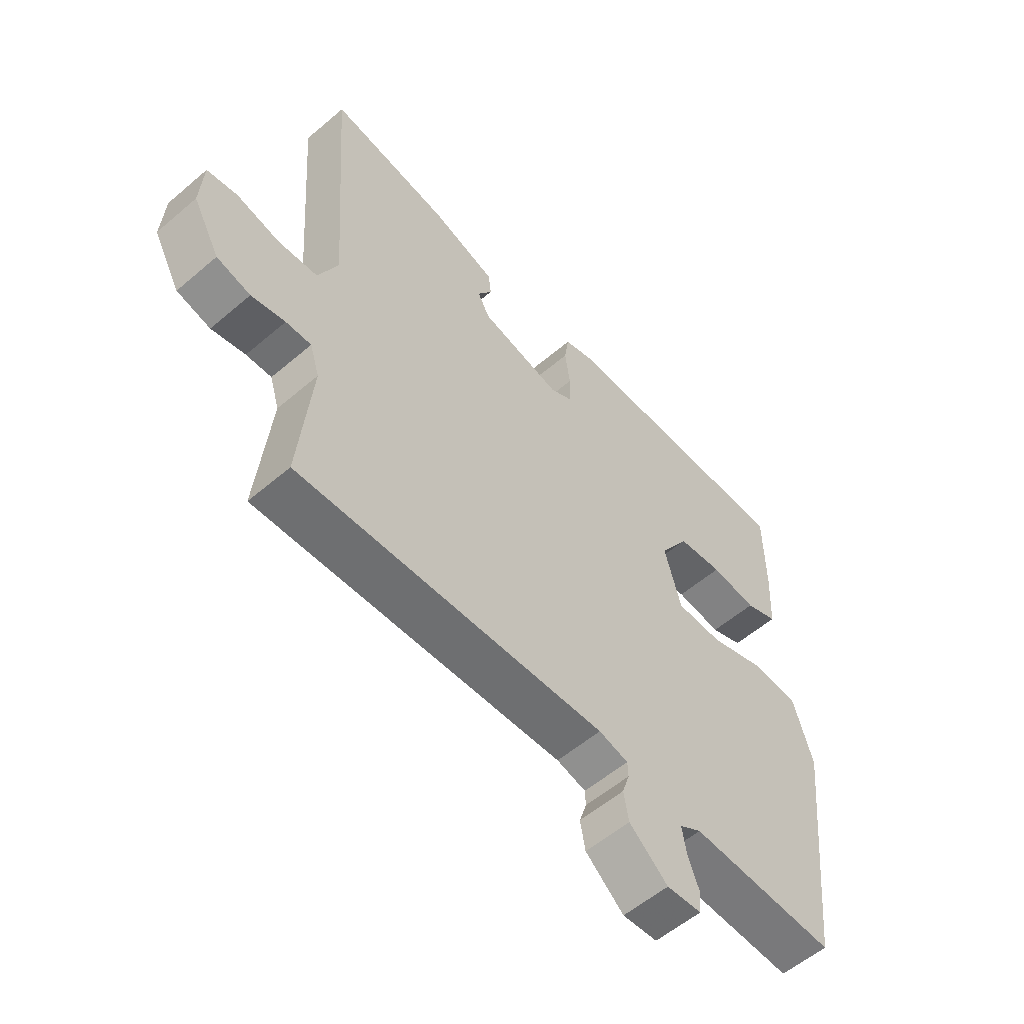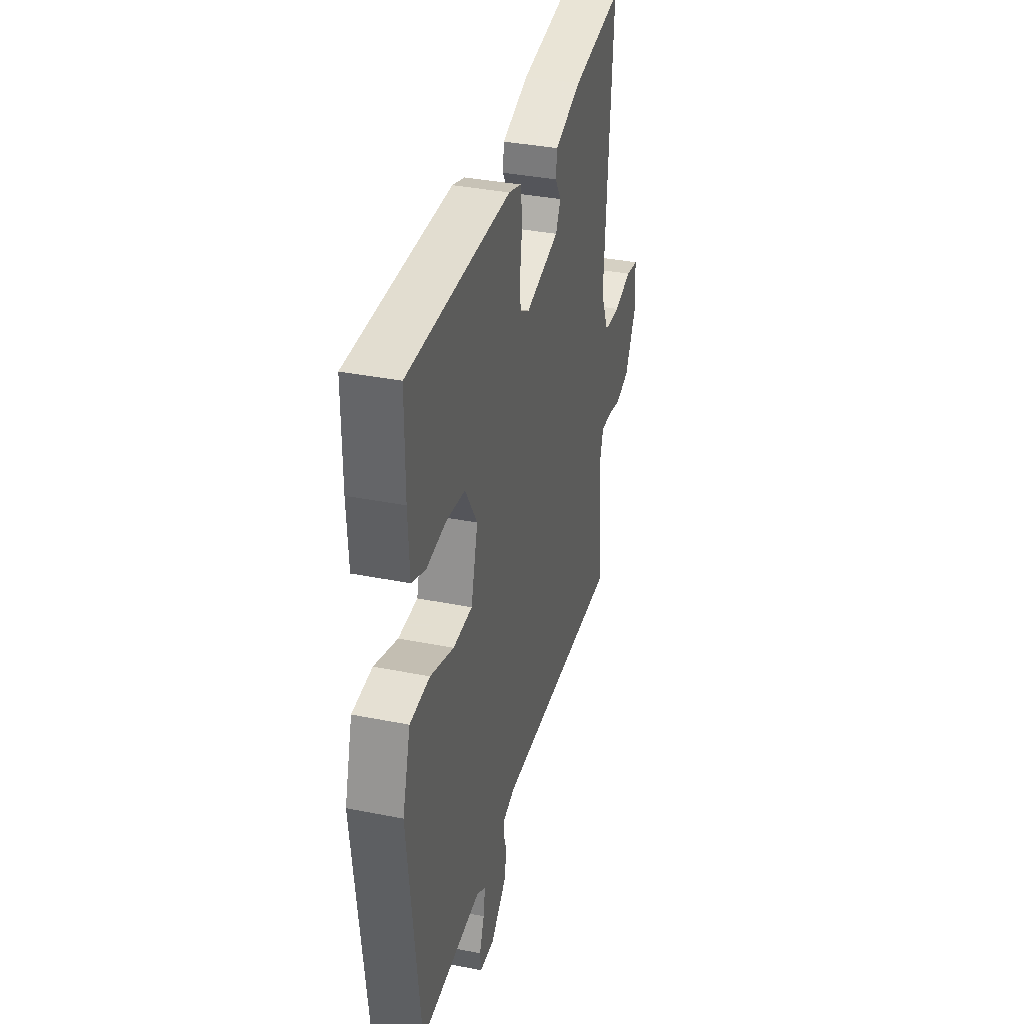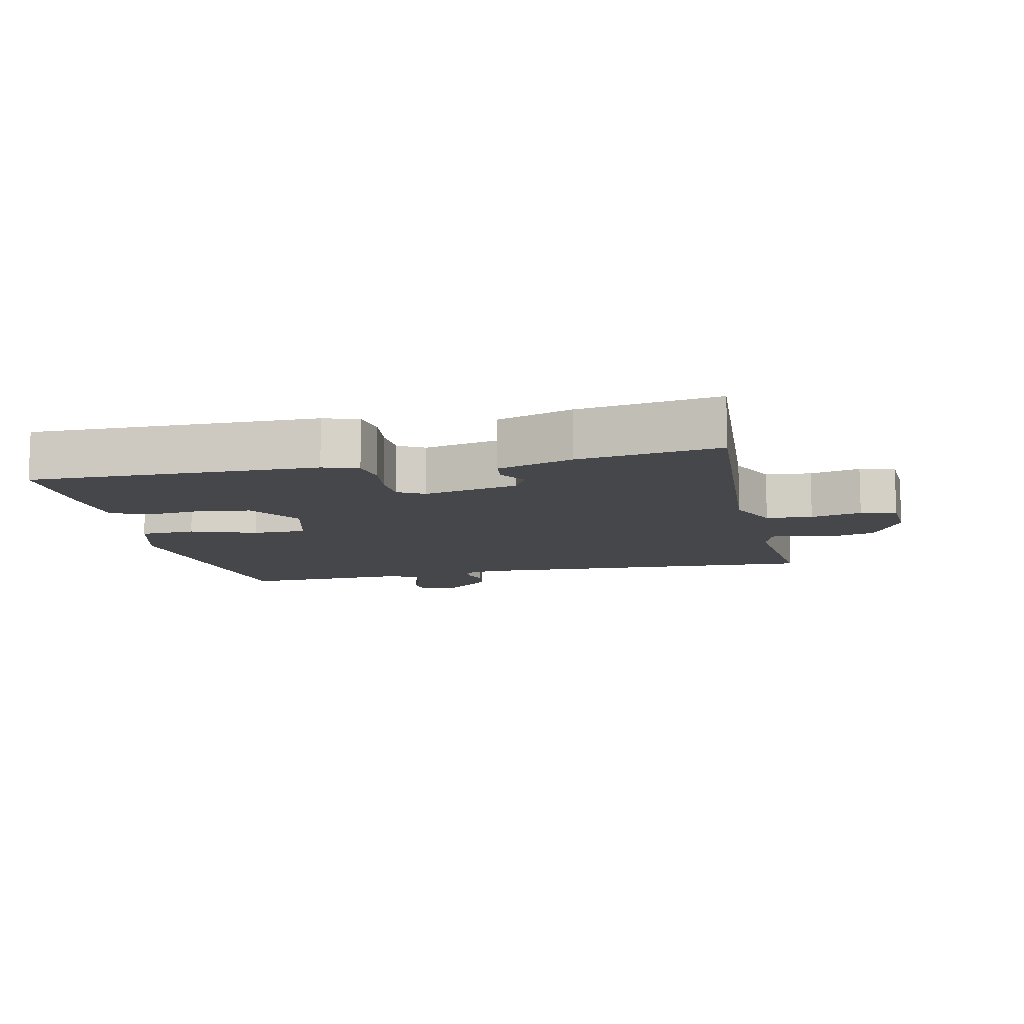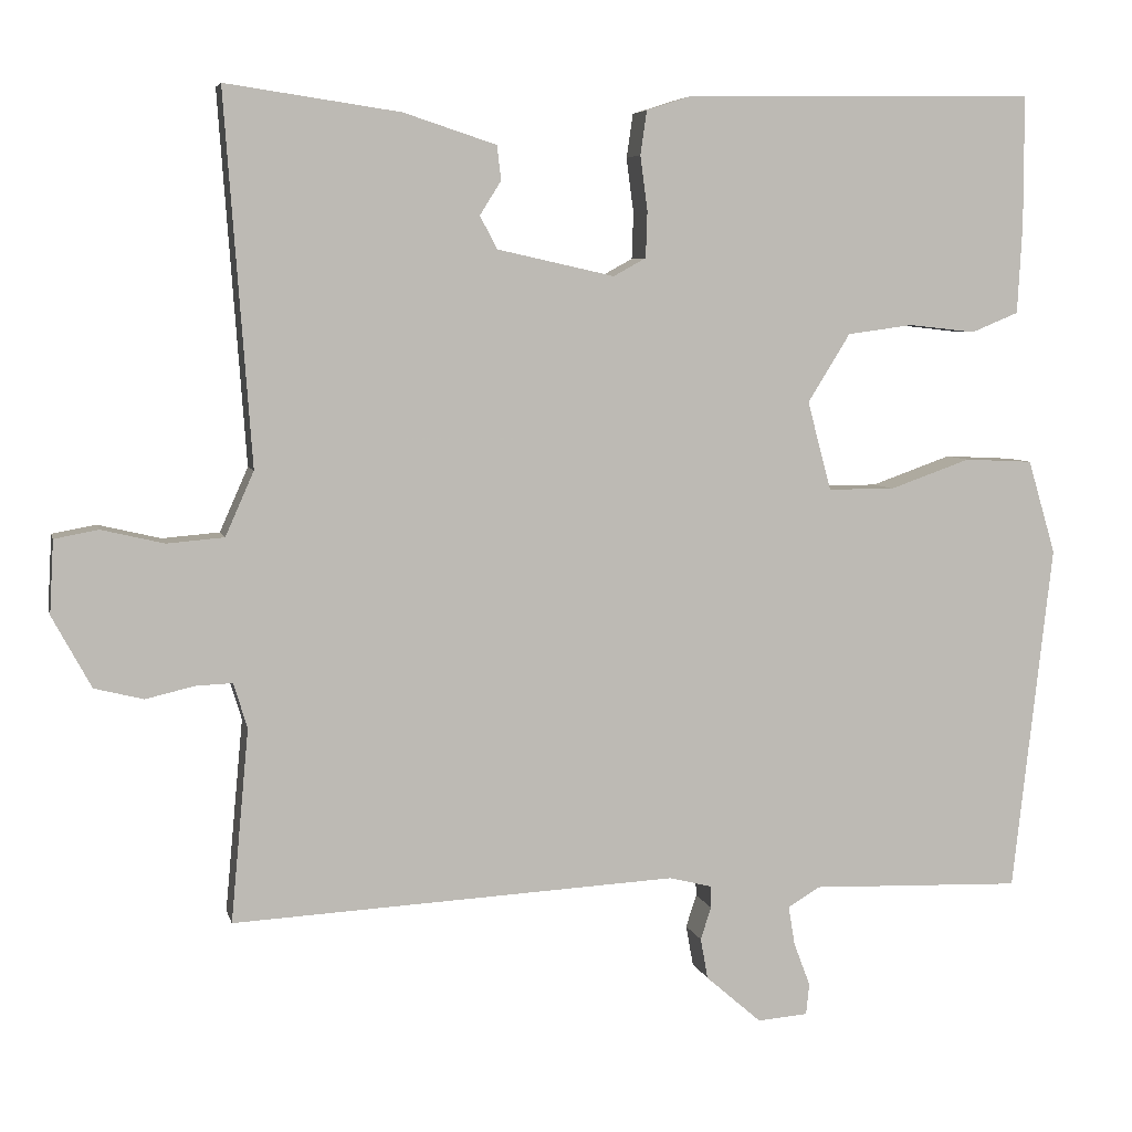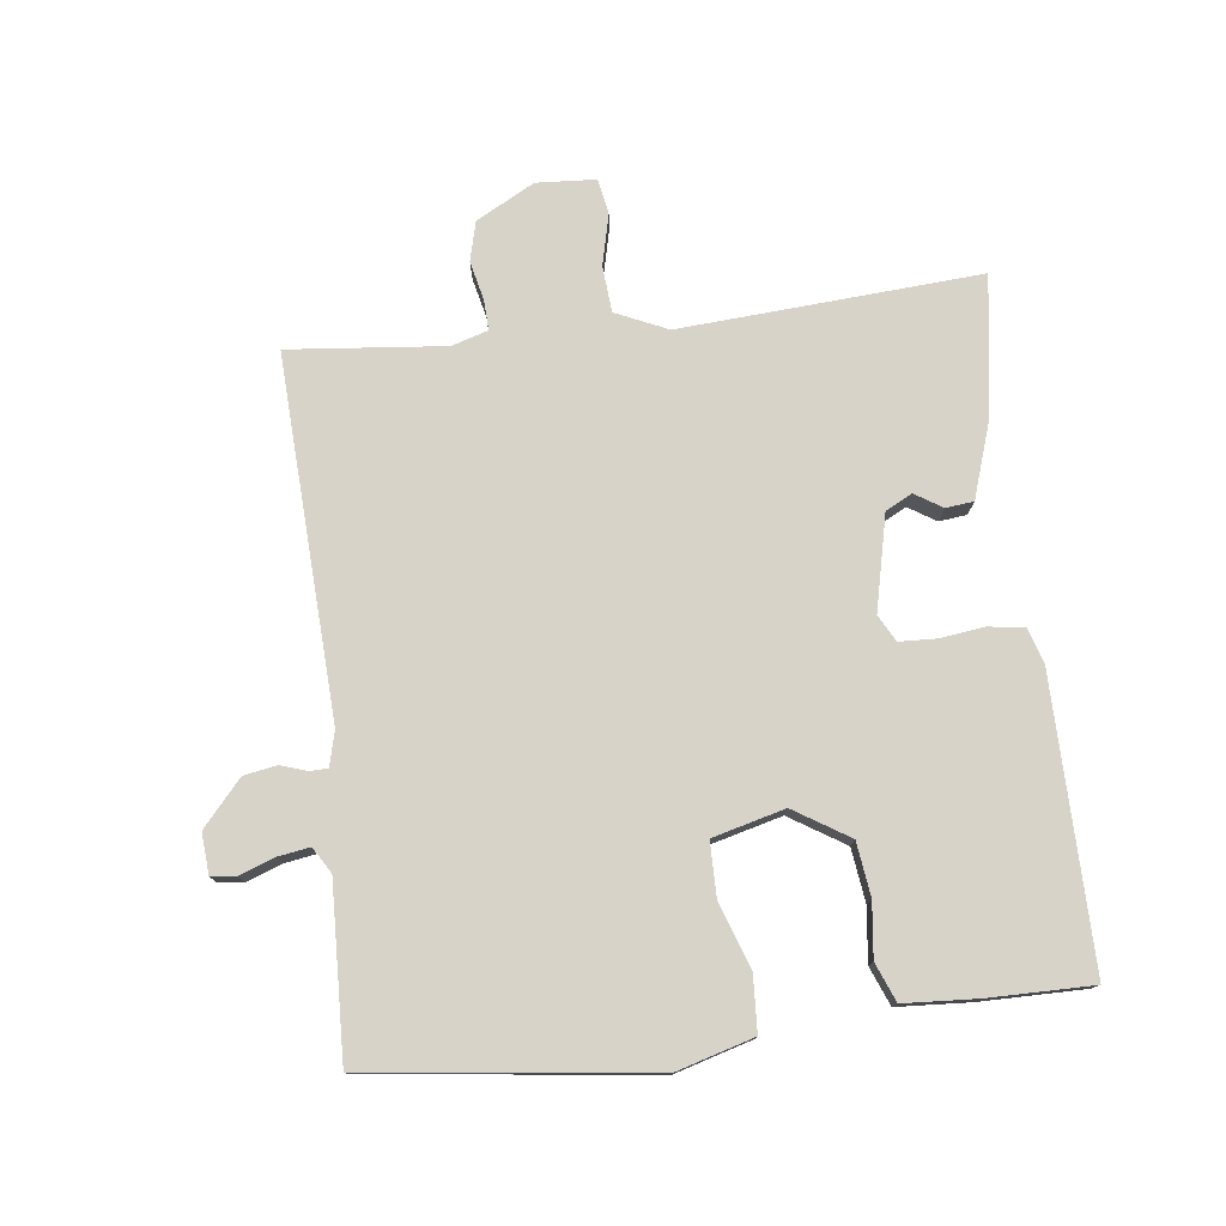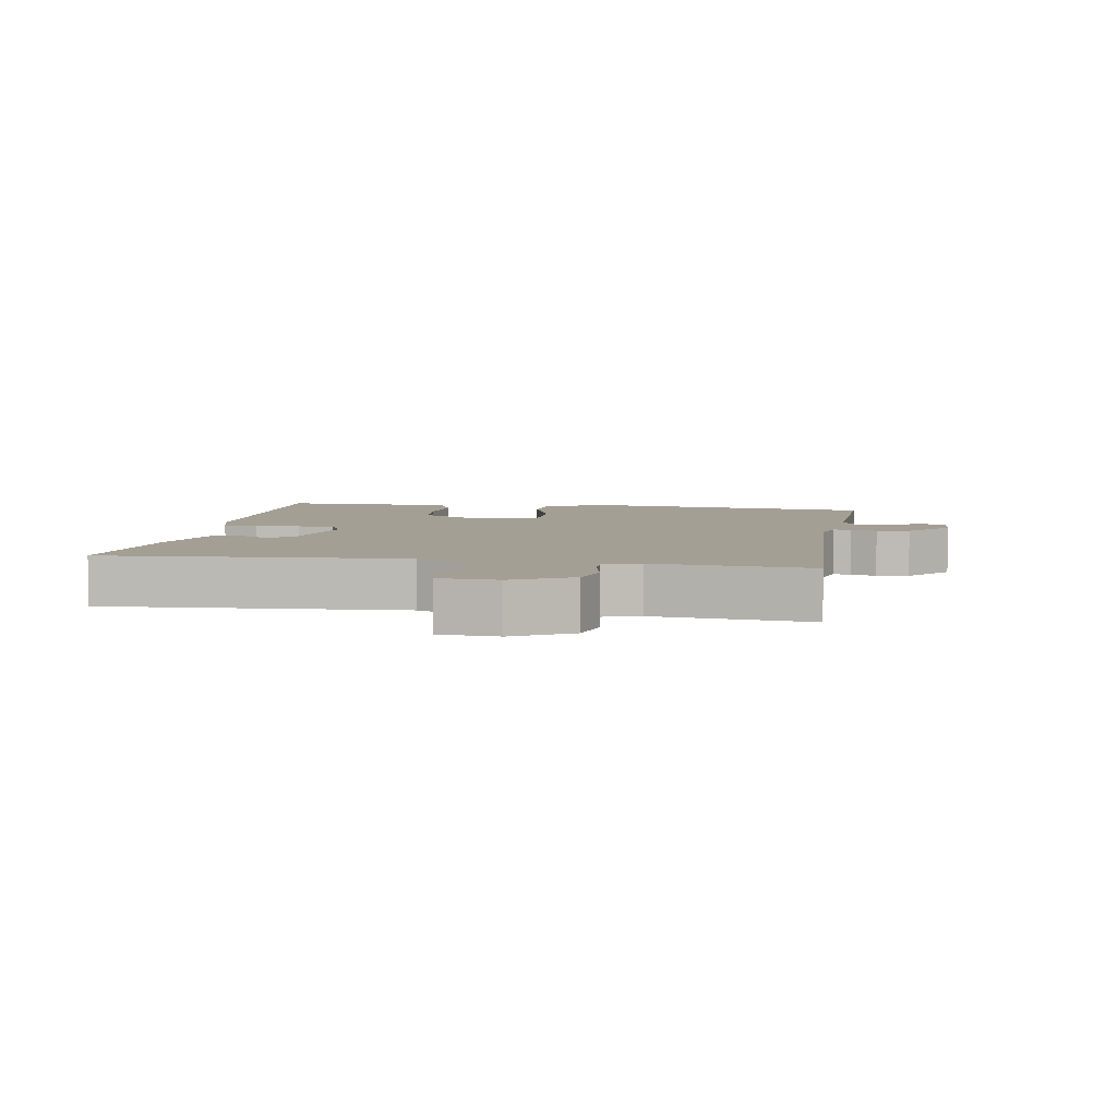
<metadata>
{"format":"obj","ext":"obj","renderer":"f3d","projection":"perspective","resolution":1024,"background":"white","views":[{"elev":-56.7,"azim":131.7,"up":"+Z"},{"elev":35.9,"azim":-75.3,"up":"+Z"},{"elev":-10.5,"azim":12.5,"up":"+Y"},{"elev":5.8,"azim":167.4,"up":"+Z"},{"elev":76.9,"azim":-96.5,"up":"+Y"},{"elev":5.6,"azim":99.9,"up":"+Y"}]}
</metadata>
<code>
v 0.5 0.07 -0.5
v -0.046 0.07 -0.471
v -0.098 0.07 -0.484
v -0.099 0.07 -0.511
v -0.086 0.07 -0.551
v -0.095 0.07 -0.601
v -0.163 0.07 -0.66
v -0.225 0.07 -0.655
v -0.229 0.07 -0.617
v -0.209 0.07 -0.564
v -0.201 0.07 -0.516
v -0.24 0.07 -0.492
v -0.5 0.07 -0.5
v -0.549 0.07 -0.072
v -0.515 0.07 0.043
v -0.431 0.07 0.047
v -0.332 0.07 0.012
v -0.25 0.07 0.012
v -0.221 0.07 0.121
v -0.273 0.07 0.205
v -0.354 0.07 0.216
v -0.436 0.07 0.207
v -0.494 0.07 0.231
v -0.5 0.07 0.341
v -0.5 0.07 0.5
v -0.066 0.07 0.493
v -0.013 0.07 0.476
v -0.005 0.07 0.422
v -0.014 0.07 0.355
v -0.012 0.07 0.298
v 0.028 0.07 0.276
v 0.172 0.07 0.308
v 0.193 0.07 0.348
v 0.167 0.07 0.39
v 0.172 0.07 0.432
v 0.286 0.07 0.469
v 0.5 0.07 0.5
v 0.467 0.07 0.046
v 0.502 0.07 -0.033
v 0.572 0.07 -0.039
v 0.649 0.07 -0.021
v 0.703 0.07 -0.031
v 0.708 0.07 -0.121
v 0.66 0.07 -0.209
v 0.6 0.07 -0.224
v 0.54 0.07 -0.21
v 0.495 0.07 -0.208
v 0.478 0.07 -0.263
v 0.5 0 -0.5
v -0.046 0 -0.471
v -0.098 0 -0.484
v -0.099 0 -0.511
v -0.086 0 -0.551
v -0.095 0 -0.601
v -0.163 0 -0.66
v -0.225 0 -0.655
v -0.229 0 -0.617
v -0.209 0 -0.564
v -0.201 0 -0.516
v -0.24 0 -0.492
v -0.5 0 -0.5
v -0.549 0 -0.072
v -0.515 0 0.043
v -0.431 0 0.047
v -0.332 0 0.012
v -0.25 0 0.012
v -0.221 0 0.121
v -0.273 0 0.205
v -0.354 0 0.216
v -0.436 0 0.207
v -0.494 0 0.231
v -0.5 0 0.341
v -0.5 0 0.5
v -0.066 0 0.493
v -0.013 0 0.476
v -0.005 0 0.422
v -0.014 0 0.355
v -0.012 0 0.298
v 0.028 0 0.276
v 0.172 0 0.308
v 0.193 0 0.348
v 0.167 0 0.39
v 0.172 0 0.432
v 0.286 0 0.469
v 0.5 0 0.5
v 0.467 0 0.046
v 0.502 0 -0.033
v 0.572 0 -0.039
v 0.649 0 -0.021
v 0.703 0 -0.031
v 0.708 0 -0.121
v 0.66 0 -0.209
v 0.6 0 -0.224
v 0.54 0 -0.21
v 0.495 0 -0.208
v 0.478 0 -0.263
f 44 45 46
f 43 44 46
f 42 43 46
f 41 42 46
f 40 41 46
f 39 40 46 47
f 38 39 47 48
f 36 37 38
f 35 36 38
f 34 35 38
f 33 34 38
f 32 33 38 48
f 27 28 29
f 26 27 29
f 25 26 29
f 24 25 29
f 23 24 29
f 22 23 29
f 21 22 29
f 20 21 29 30
f 19 20 30 31
f 15 16 17
f 14 15 17
f 13 14 17
f 12 13 17
f 11 12 17 18
f 8 9 10
f 7 8 10
f 6 7 10
f 5 6 10
f 4 5 10
f 3 4 10 11
f 48 1 2
f 32 48 2
f 31 32 2
f 19 31 2
f 18 19 2
f 18 2 3
f 3 11 18
f 94 93 92
f 94 92 91
f 94 91 90
f 94 90 89
f 94 89 88
f 95 94 88 87
f 96 95 87 86
f 86 85 84
f 86 84 83
f 86 83 82
f 86 82 81
f 96 86 81 80
f 77 76 75
f 77 75 74
f 77 74 73
f 77 73 72
f 77 72 71
f 77 71 70
f 77 70 69
f 78 77 69 68
f 79 78 68 67
f 65 64 63
f 65 63 62
f 65 62 61
f 65 61 60
f 66 65 60 59
f 58 57 56
f 58 56 55
f 58 55 54
f 58 54 53
f 58 53 52
f 59 58 52 51
f 50 49 96
f 50 96 80
f 50 80 79
f 50 79 67
f 50 67 66
f 51 50 66
f 66 59 51
f 1 49 50 2
f 2 50 51 3
f 3 51 52 4
f 4 52 53 5
f 5 53 54 6
f 6 54 55 7
f 7 55 56 8
f 8 56 57 9
f 9 57 58 10
f 10 58 59 11
f 11 59 60 12
f 12 60 61 13
f 13 61 62 14
f 14 62 63 15
f 15 63 64 16
f 16 64 65 17
f 17 65 66 18
f 18 66 67 19
f 19 67 68 20
f 20 68 69 21
f 21 69 70 22
f 22 70 71 23
f 23 71 72 24
f 24 72 73 25
f 25 73 74 26
f 26 74 75 27
f 27 75 76 28
f 28 76 77 29
f 29 77 78 30
f 30 78 79 31
f 31 79 80 32
f 32 80 81 33
f 33 81 82 34
f 34 82 83 35
f 35 83 84 36
f 36 84 85 37
f 37 85 86 38
f 38 86 87 39
f 39 87 88 40
f 40 88 89 41
f 41 89 90 42
f 42 90 91 43
f 43 91 92 44
f 44 92 93 45
f 45 93 94 46
f 46 94 95 47
f 47 95 96 48
f 48 96 49 1

</code>
